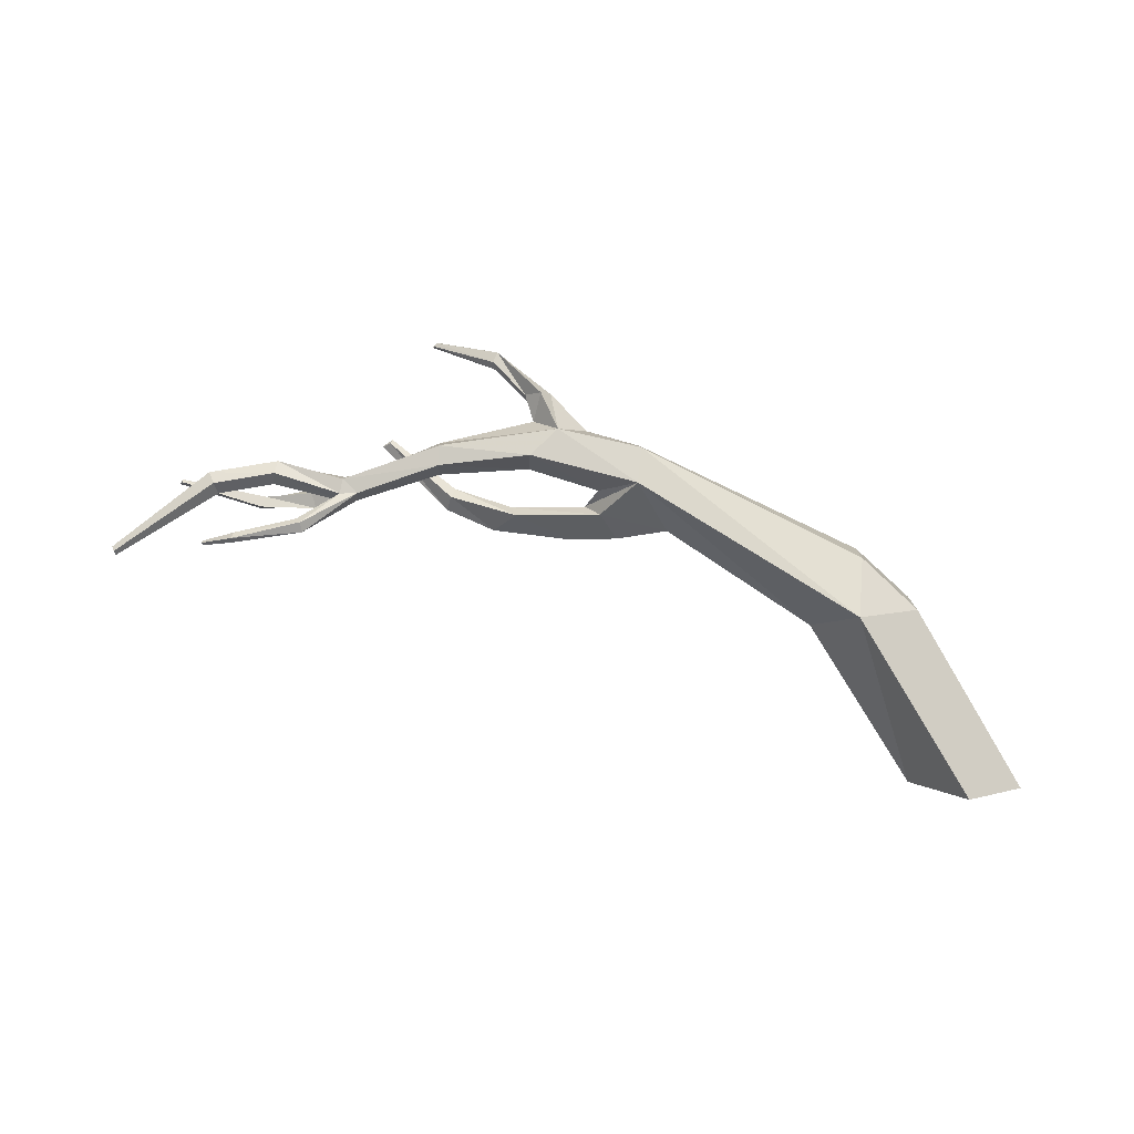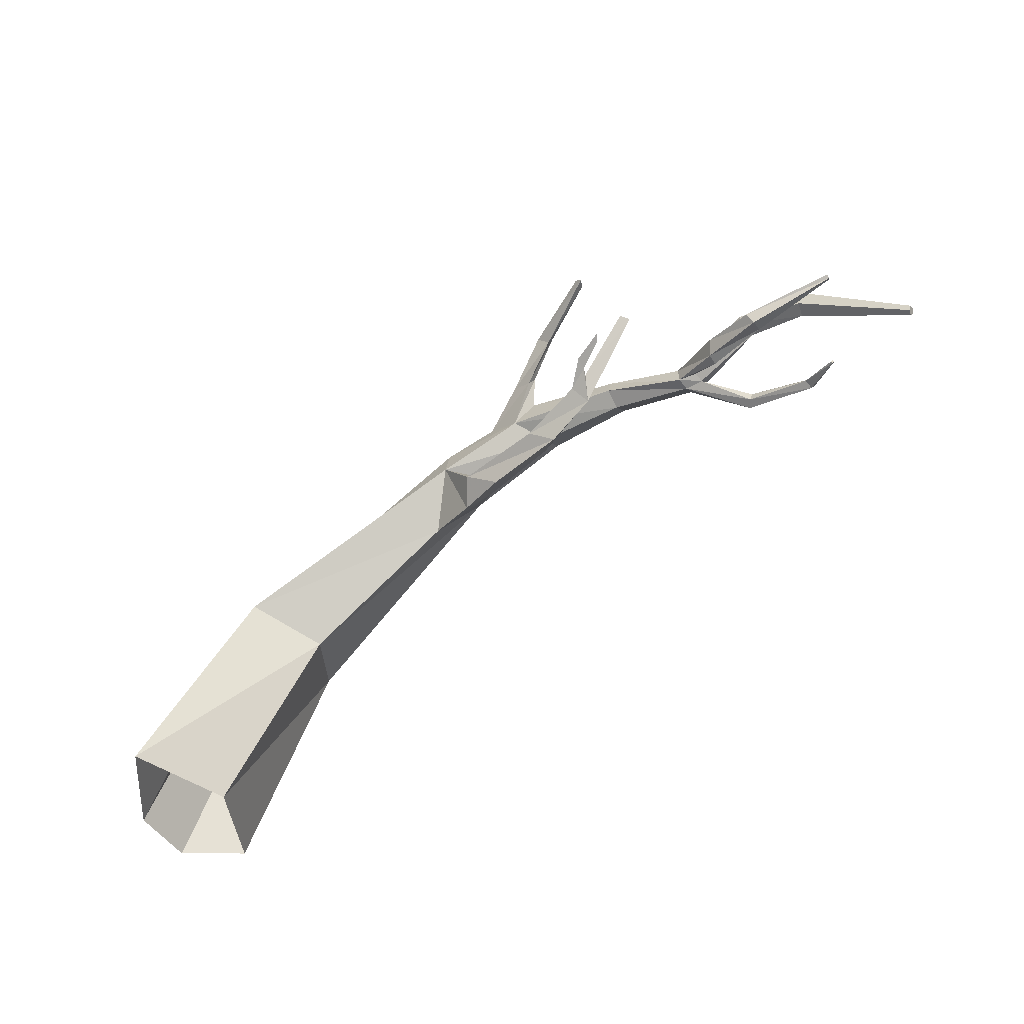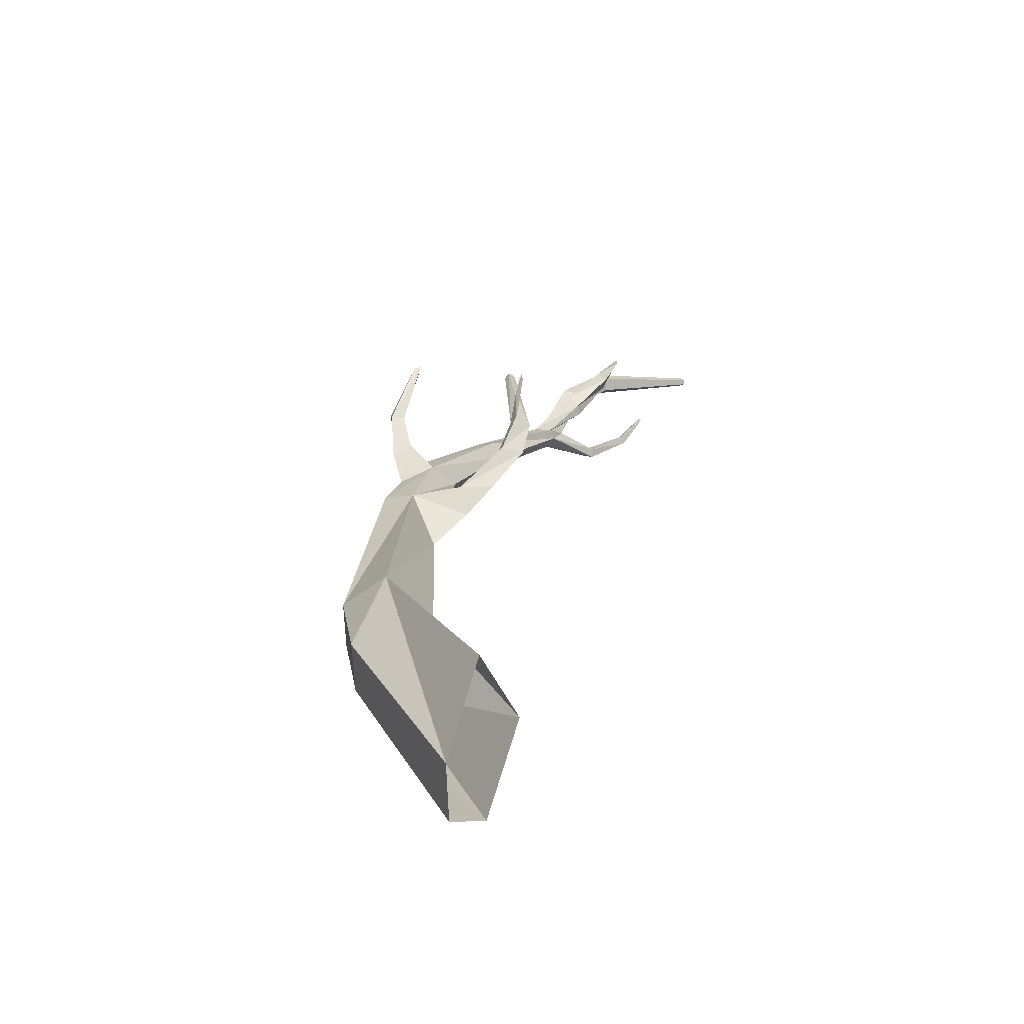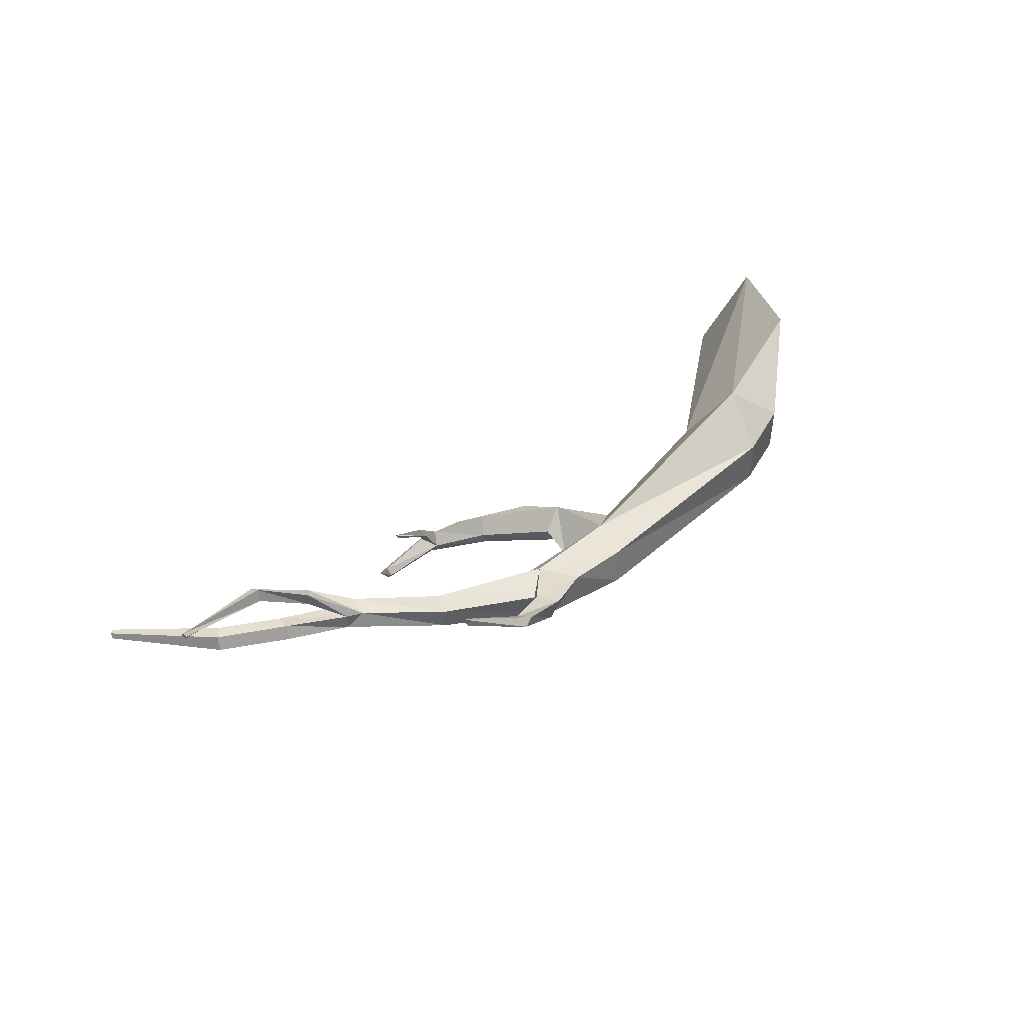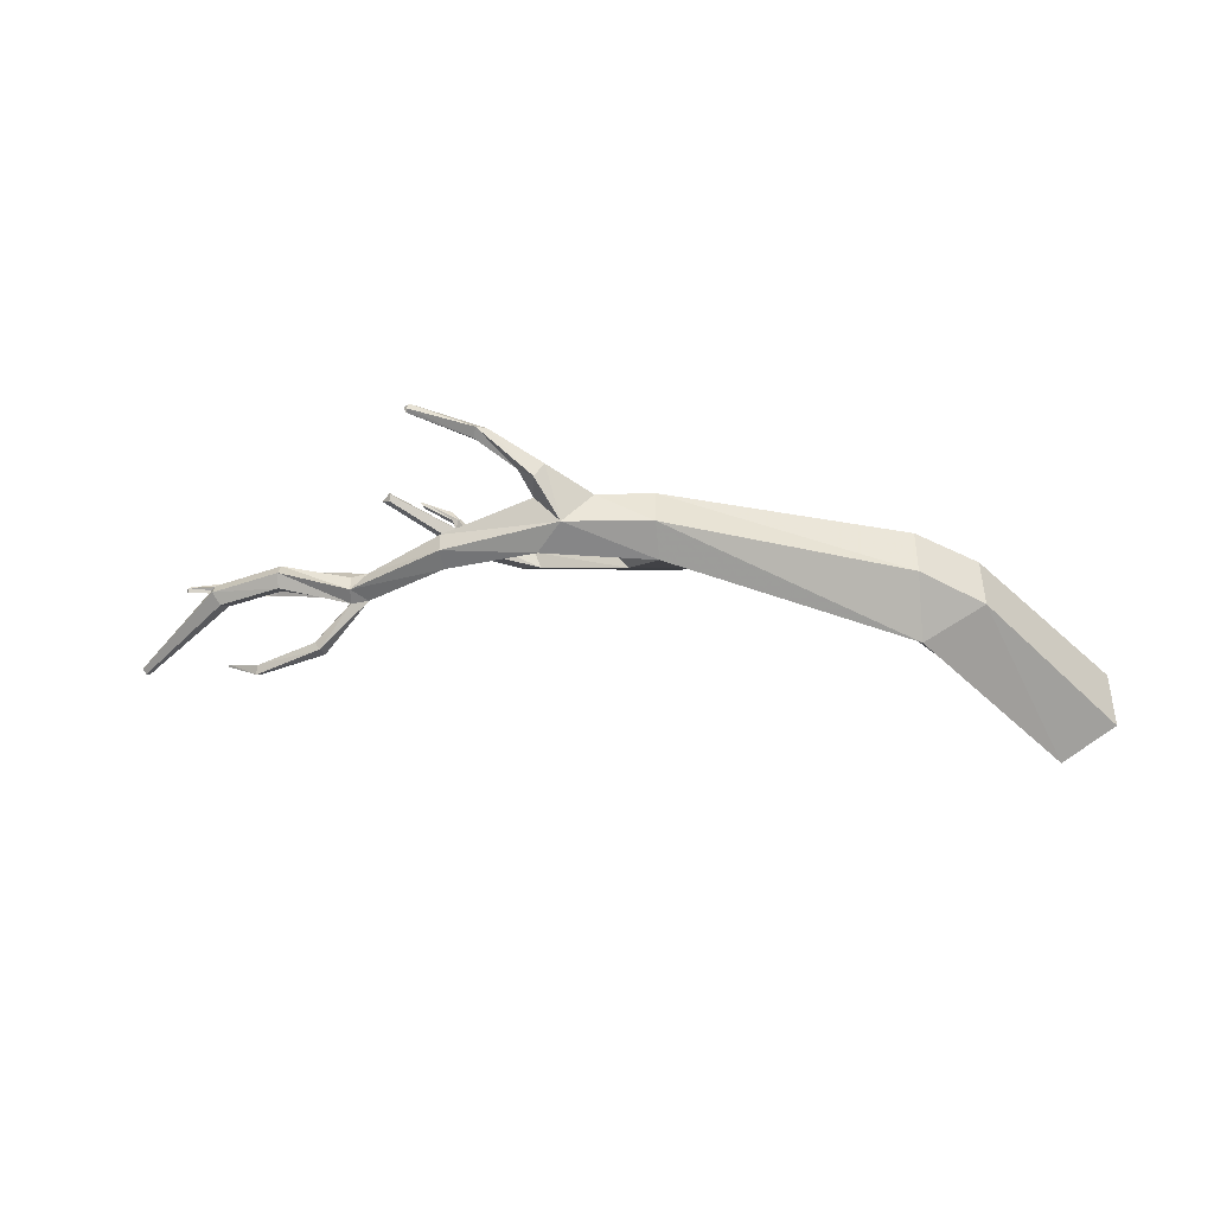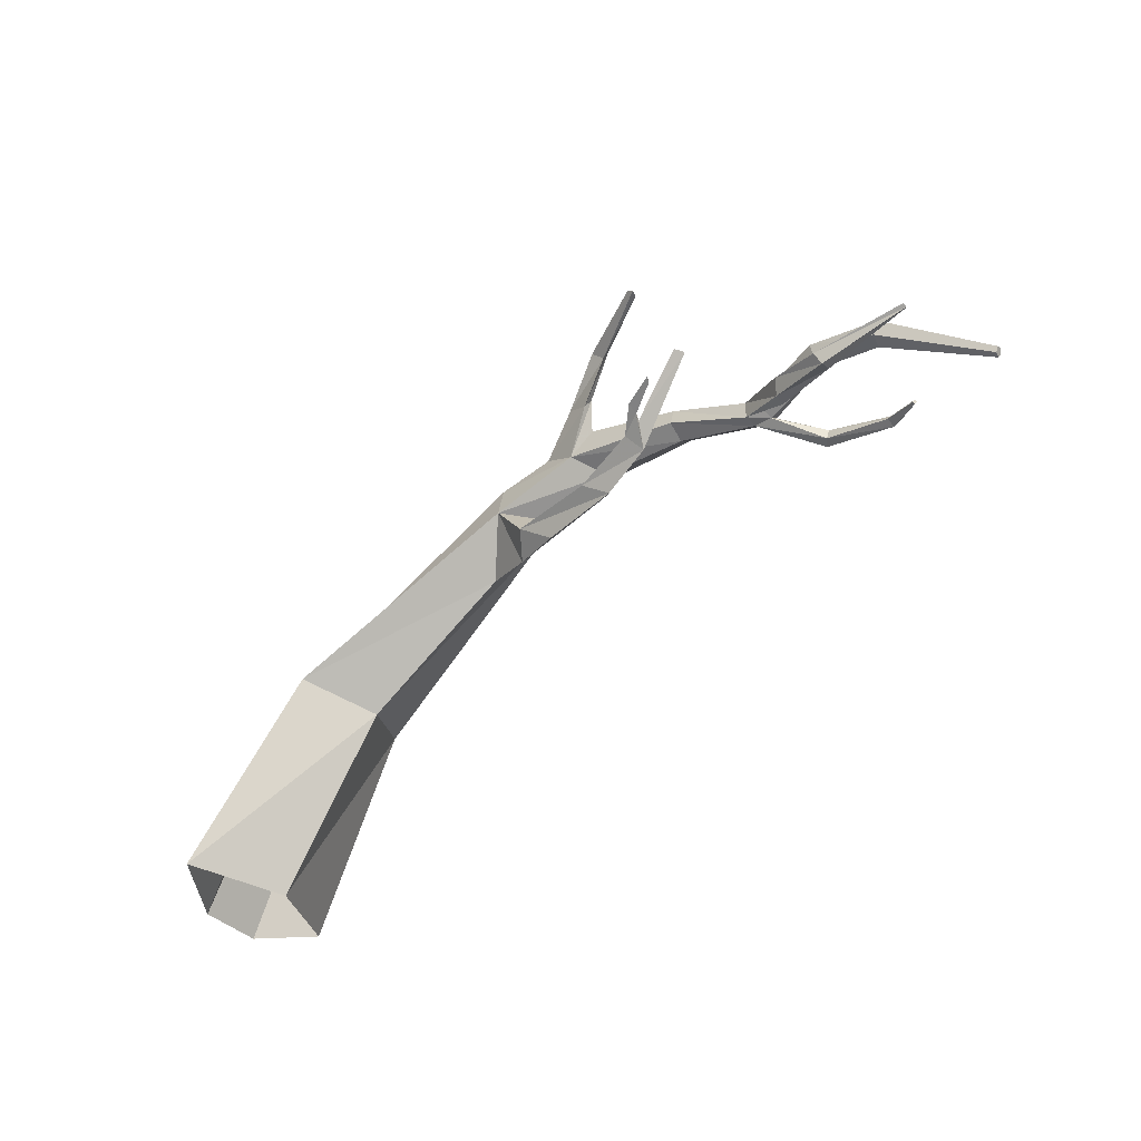
<metadata>
{"format":"obj","ext":"obj","renderer":"f3d","projection":"perspective","resolution":1024,"background":"white","views":[{"elev":-79.9,"azim":179.1,"up":"+Z"},{"elev":-49.6,"azim":33.2,"up":"+Y"},{"elev":26.3,"azim":-59.3,"up":"+Z"},{"elev":41.4,"azim":157.1,"up":"+Z"},{"elev":-42.4,"azim":-167.7,"up":"+Z"},{"elev":-37.7,"azim":39.2,"up":"+Y"}]}
</metadata>
<code>
g OverHangBranch5
v 2534 1845 -162.9
v 3065 1881 -67.63
v 2375 1993 -104.7
v 1908 1700 -206.5
v 1889 1893 -106.1
v 623.8 965.1 -394
v 588.8 1271 -155.5
v 259.5 974.4 -193.1
v -31.29 -72.2 -523.5
v -371.3 -55.6 -323.8
v 2534 1845 -162.9
v 3065 1770 -103.6
v 3065 1881 -67.63
v 3627 1674 -53.67
v 3540 1596 -85.03
v 3643 1591 -81
v 4023 1757 74.38
v 4038 1693 19.56
v 4429 1684 74
v 4396 1627 22.61
v 4994 1245 -15.14
v 4980 1222 -35.83
v 2375 1993 -104.7
v 3065 1881 48.76
v 2520 2012 83.77
v 3065 1881 -67.63
v 3527 1684 37.29
v 3627 1674 -53.67
v 4023 1724 153.7
v 3627 1674 34.8
v 4023 1757 74.38
v 4429 1653 151.5
v 4429 1684 74
v 4994 1232 15.97
v 4994 1245 -15.14
v 2520 2012 83.77
v 3065 1770 84.73
v 2410 1842 142
v 3065 1881 48.76
v 3540 1563 55.5
v 3527 1684 37.29
v 2410 1842 142
v 3065 1701 -9.438
v 2542 1742 -10.47
v 3065 1770 84.73
v 3548 1542 -9.438
v 3540 1563 55.5
v 1911 1668 183.9
v 1891 1874 116.8
v 2202 1959 89.75
v 2134 1623 -20.61
v 585.6 1278 117.3
v 614.8 987.4 373.9
v 264 993.9 100.6
v -375.4 -44.69 39.45
v -371.3 -55.6 -323.8
v 259.5 974.4 -193.1
v -42.04 -43.93 508.1
v 2542 1742 -10.47
v 3065 1770 -103.6
v 2534 1845 -162.9
v 3065 1701 -9.438
v 3540 1596 -85.03
v 3548 1542 -9.438
v 2134 1623 -20.61
v 1908 1700 -206.5
v 4980 1222 -35.83
v 4994 1232 15.97
v 4994 1245 -15.14
v 4980 1201 14.52
v 4972 1195 -17.49
v 3627 1674 34.8
v 4038 1640 147.8
v 3643 1569 37.03
v 4023 1724 153.7
v 4048 1621 64.97
v 3653 1540 -9.438
v 4396 1576 147.9
v 4429 1653 151.5
v 4376 1560 68.31
v 4980 1201 14.52
v 4994 1232 15.97
v 4972 1195 -17.49
v 3653 1540 -9.438
v 4038 1693 19.56
v 3643 1591 -81
v 4048 1621 64.97
v 4396 1627 22.61
v 4376 1560 68.31
v 4980 1222 -35.83
v 4972 1195 -17.49
v 3540 1563 55.5
v 3653 1540 -9.438
v 3548 1542 -9.438
v 3643 1569 37.03
v 4619 1607 216.1
v 4612 1610 175.9
v 4626 1595 195
v 4606 1621 196.4
v 4117 1522 218.2
v 4121 1502 294.4
v 3834 1562 123.3
v 3832 1572 204.8
v 3627 1674 34.8
v 3527 1684 37.29
v 4606 1621 196.4
v 3627 1674 -53.67
v 3627 1674 34.8
v 3527 1684 37.29
v 3540 1596 -85.03
v 3643 1591 -81
v 3627 1674 -53.67
v 4424 1295 -130.5
v 4445 1297 -141.6
v 4434 1282 -136.1
v 4436 1309 -136.4
v 4226 1349 -212.8
v 4237 1322 -259.1
v 3873 1397 -189.3
v 3843 1384 -235.7
v 3548 1542 -9.438
v 3653 1540 -9.438
v 3882 1458 -204.2
v 4239 1376 -233.1
v 4436 1309 -136.4
v 3527 1684 37.29
v 3801 1489 161.3
v 3540 1563 55.5
v 3832 1572 204.8
v 4148 1443 260.1
v 4121 1502 294.4
v 4142 1467 183.2
v 3803 1474 102
v 3540 1563 55.5
v 3643 1569 37.03
v 4626 1595 195
v 4619 1607 216.1
v 4612 1610 175.9
v 3643 1569 37.03
v 3834 1562 123.3
v 3627 1674 34.8
v 3803 1474 102
v 4117 1522 218.2
v 4142 1467 183.2
v 4606 1621 196.4
v 4612 1610 175.9
v 3548 1542 -9.438
v 3843 1384 -235.7
v 3540 1596 -85.03
v 3540 1596 -85.03
v 3853 1445 -247.8
v 3643 1591 -81
v 3882 1458 -204.2
v 4239 1376 -233.1
v 4249 1350 -277.9
v 4436 1309 -136.4
v 4445 1297 -141.6
v 3540 1596 -85.03
v 3843 1384 -235.7
v 3853 1445 -247.8
v 4249 1350 -277.9
v 4237 1322 -259.1
v 4445 1297 -141.6
v 4434 1282 -136.1
v 3643 1591 -81
v 3882 1458 -204.2
v 3653 1540 -9.438
v 2202 1959 89.75
v 1889 1893 -106.1
v 2375 1993 -104.7
v 1891 1874 116.8
v 588.8 1271 -155.5
v 585.6 1278 117.3
v 259.5 974.4 -193.1
v 264 993.9 100.6
v 3439 1808 450.6
v 3381 1851 450.3
v 3391 1833 420.4
v 3395 1828 488.3
v 3036 1448 297.6
v 3012 1534 248.7
v 3381 1851 450.3
v 2989 1572 313.9
v 2618 1449 115.1
v 2644 1482 205.2
v 2121 1481 -16.4
v 2209 1508 105.1
v 1908 1700 -206.5
v 2295 1297 177.3
v 2016 1322 85.78
v 2753 1337 237.4
v 1724 1389 -19.51
v 2410 1842 142
v 2572 2162 157.3
v 2520 2012 83.77
v 2410 1842 142
v 2549 2112 189.4
v 2572 2162 157.3
v 2765 2345 248.3
v 2754 2299 274.8
v 3124 2417 452.3
v 3144 2409 502.3
v 2202 1959 89.75
v 2549 2112 189.4
v 2410 1842 142
v 2422 2168 160.6
v 2754 2299 274.8
v 2689 2357 293.7
v 3144 2409 502.3
v 3107 2436 499.7
v 2520 2012 83.77
v 2478 2187 61.74
v 2375 1993 -104.7
v 2572 2162 157.3
v 2742 2401 273
v 2765 2345 248.3
v 3118 2439 462.4
v 3124 2417 452.3
v 2375 1993 -104.7
v 2422 2168 160.6
v 2202 1959 89.75
v 2478 2187 61.74
v 2689 2357 293.7
v 2742 2401 273
v 3107 2436 499.7
v 3118 2439 462.4
v 3118 2439 462.4
v 3124 2417 452.3
v 3107 2436 499.7
v 859.6 833.6 1.293
v -42.04 -43.93 508.1
v 614.8 987.4 373.9
v 232.6 -122.7 3.306
v 1724 1389 -19.51
v 623.8 965.1 -394
v 232.6 -122.7 3.306
v 859.6 833.6 1.293
v -31.29 -72.2 -523.5
v 1908 1700 -206.5
v 1724 1389 -19.51
v 1724 1389 -19.51
v 614.8 987.4 373.9
v 1911 1668 183.9
v 2134 1623 -20.61
v 2108 1429 218.9
v 1911 1668 183.9
v 2209 1508 105.1
v 2618 1420 301.7
v 2644 1482 205.2
v 2978 1519 382.3
v 2989 1572 313.9
v 2108 1429 218.9
v 2295 1297 177.3
v 2016 1322 85.78
v 2753 1337 237.4
v 2618 1420 301.7
v 1911 1668 183.9
v 1724 1389 -19.51
v 3036 1448 297.6
v 2978 1519 382.3
v 1908 1700 -206.5
v 2209 1508 105.1
v 2134 1623 -20.61
v 2989 1572 313.9
v 3395 1828 488.3
v 3083 1563 396.7
v 3381 1851 450.3
v 3439 1808 450.6
v 3036 1448 297.6
v 3231 1650 541.9
v 3255 1649 533.2
v 3274 1650 566.1
v 3100 1593 446.4
v 3062 1594 440.4
v 3083 1563 396.7
v 2989 1572 313.9
v 3255 1649 533.2
v 3274 1650 566.1
v 3255 1649 533.2
v 3252 1632 530.2
v 2989 1572 313.9
v 3101 1595 503.8
v 2978 1519 382.3
v 3062 1594 440.4
v 3274 1650 566.1
v 3231 1650 541.9
v 2978 1519 382.3
v 3099 1567 440.6
v 3036 1448 297.6
v 3101 1595 503.8
v 3252 1632 530.2
v 3274 1650 566.1
v 3036 1448 297.6
v 3100 1593 446.4
v 3083 1563 396.7
v 3099 1567 440.6
v 3255 1649 533.2
v 3252 1632 530.2
v 3124 2417 452.3
v 3144 2409 502.3
v 3107 2436 499.7
g OverHangBranch5_0
f 3 2 1
f 1 4 3
f 4 5 3
f 4 6 5
f 6 7 5
f 6 8 7
f 6 9 8
f 9 10 8
f 13 12 11
f 13 14 12
f 14 15 12
f 14 17 16
f 17 18 16
f 17 19 18
f 19 20 18
f 19 21 20
f 21 22 20
f 25 24 23
f 24 26 23
f 24 27 26
f 27 28 26
f 30 29 28
f 29 31 28
f 29 32 31
f 32 33 31
f 32 34 33
f 34 35 33
f 38 37 36
f 37 39 36
f 37 40 39
f 40 41 39
f 44 43 42
f 43 45 42
f 43 46 45
f 46 47 45
f 42 48 44
f 49 48 42
f 50 49 42
f 48 51 44
f 49 52 48
f 52 53 48
f 52 54 53
f 54 55 53
f 56 55 54
f 57 56 54
f 55 58 53
f 61 60 59
f 60 62 59
f 60 63 62
f 63 64 62
f 59 65 61
f 65 66 61
f 69 68 67
f 68 70 67
f 70 71 67
f 74 73 72
f 73 75 72
f 76 73 74
f 77 76 74
f 73 78 75
f 78 79 75
f 76 80 73
f 80 78 73
f 78 81 79
f 81 82 79
f 80 83 78
f 83 81 78
f 86 85 84
f 85 87 84
f 85 88 87
f 88 89 87
f 88 90 89
f 90 91 89
f 94 93 92
f 93 95 92
f 98 97 96
f 97 99 96
f 101 96 100
f 101 100 102
f 103 101 102
f 103 102 104
f 105 103 104
f 96 106 100
f 109 108 107
f 112 111 110
f 115 114 113
f 114 116 113
f 115 113 117
f 118 115 117
f 118 117 119
f 120 118 119
f 120 119 121
f 121 119 122
f 119 123 122
f 119 117 123
f 117 124 123
f 117 113 124
f 113 125 124
f 128 127 126
f 127 129 126
f 127 130 129
f 130 131 129
f 132 130 127
f 133 132 127
f 133 127 134
f 135 133 134
f 130 136 131
f 136 137 131
f 132 138 130
f 138 136 130
f 141 140 139
f 140 142 139
f 140 143 142
f 143 144 142
f 143 145 144
f 145 146 144
f 149 148 147
f 152 151 150
f 153 151 152
f 153 154 151
f 154 155 151
f 154 156 155
f 156 157 155
f 160 159 158
f 160 161 159
f 161 162 159
f 161 163 162
f 163 164 162
f 167 166 165
f 170 169 168
f 169 171 168
f 169 172 171
f 172 173 171
f 172 174 173
f 174 175 173
f 178 177 176
f 177 179 176
f 178 176 180
f 181 178 180
f 182 178 181
f 183 182 181
f 183 181 184
f 185 183 184
f 185 184 186
f 187 185 186
f 187 186 188
f 186 184 189
f 186 189 190
f 184 191 189
f 184 181 191
f 181 180 191
f 188 186 192
f 186 190 192
f 195 194 193
f 198 197 196
f 198 199 197
f 199 200 197
f 199 201 200
f 201 202 200
f 205 204 203
f 204 206 203
f 204 207 206
f 207 208 206
f 207 209 208
f 209 210 208
f 213 212 211
f 212 214 211
f 212 215 214
f 215 216 214
f 215 217 216
f 217 218 216
f 221 220 219
f 220 222 219
f 220 223 222
f 223 224 222
f 223 225 224
f 225 226 224
f 229 228 227
f 232 231 230
f 231 233 230
f 232 230 234
f 237 236 235
f 236 238 235
f 237 235 239
f 240 237 239
f 243 242 241
f 246 245 244
f 245 247 244
f 245 248 247
f 248 249 247
f 248 250 249
f 250 251 249
f 254 253 252
f 253 255 252
f 255 256 252
f 254 252 257
f 258 254 257
f 255 259 256
f 259 260 256
f 263 262 261
f 266 265 264
f 265 267 264
f 268 265 266
f 269 268 266
f 272 271 270
f 274 270 273
f 274 273 275
f 276 274 275
f 270 277 273
f 280 279 278
f 283 282 281
f 282 284 281
f 282 285 284
f 285 286 284
f 289 288 287
f 288 290 287
f 288 291 290
f 291 292 290
f 295 294 293
f 294 296 293
f 294 297 296
f 297 298 296
f 301 300 299

</code>
